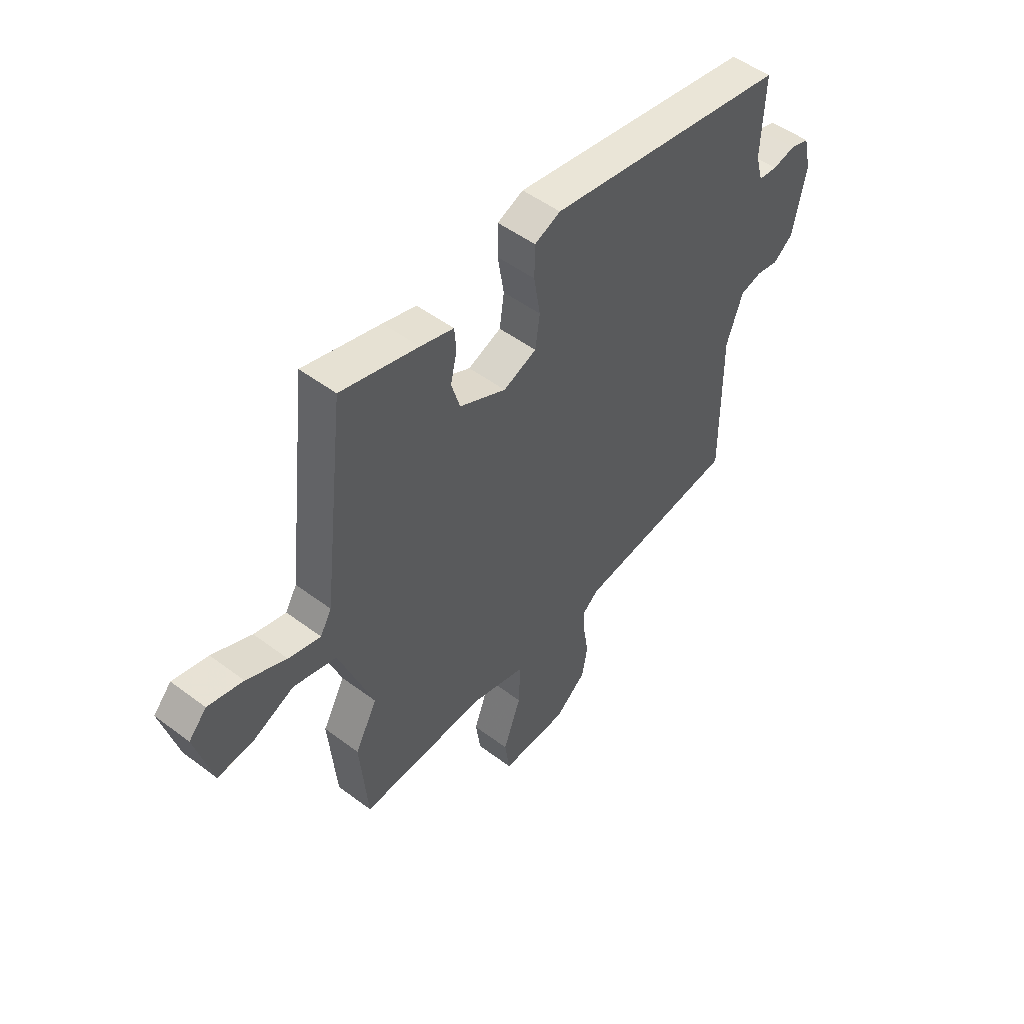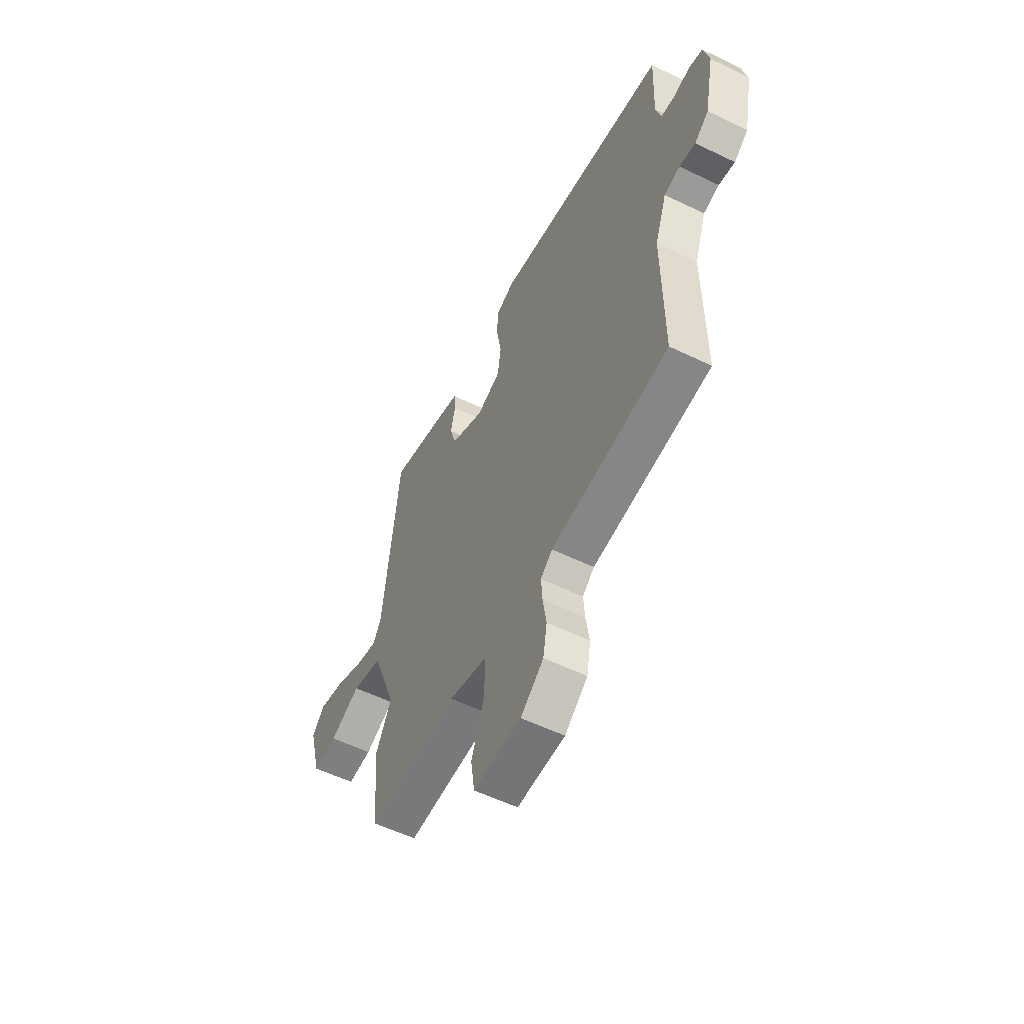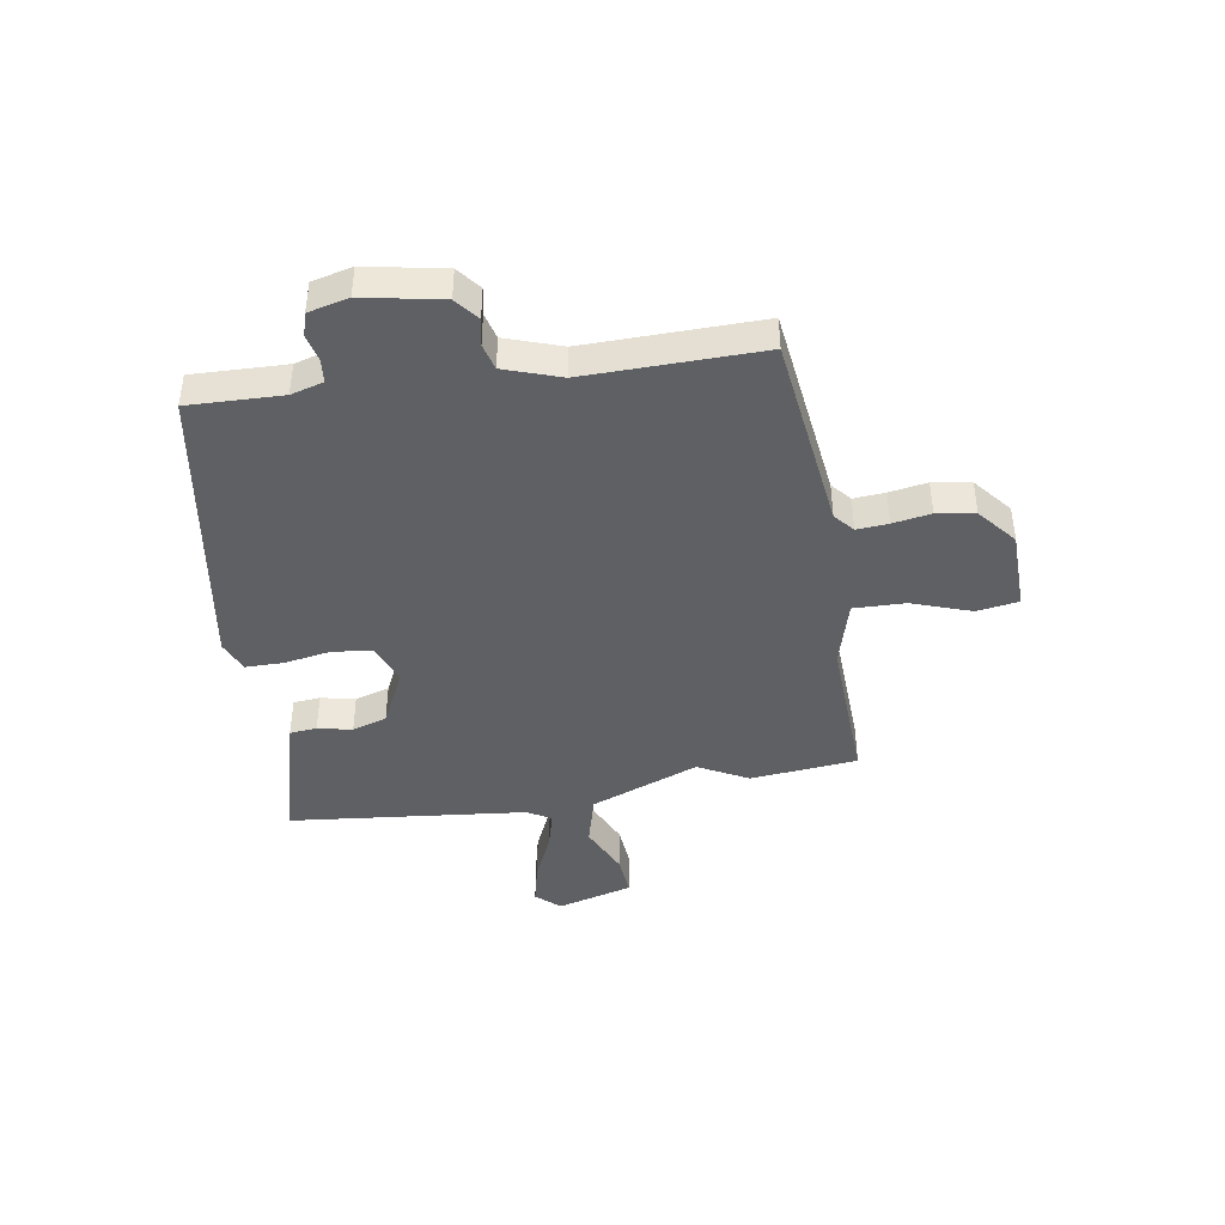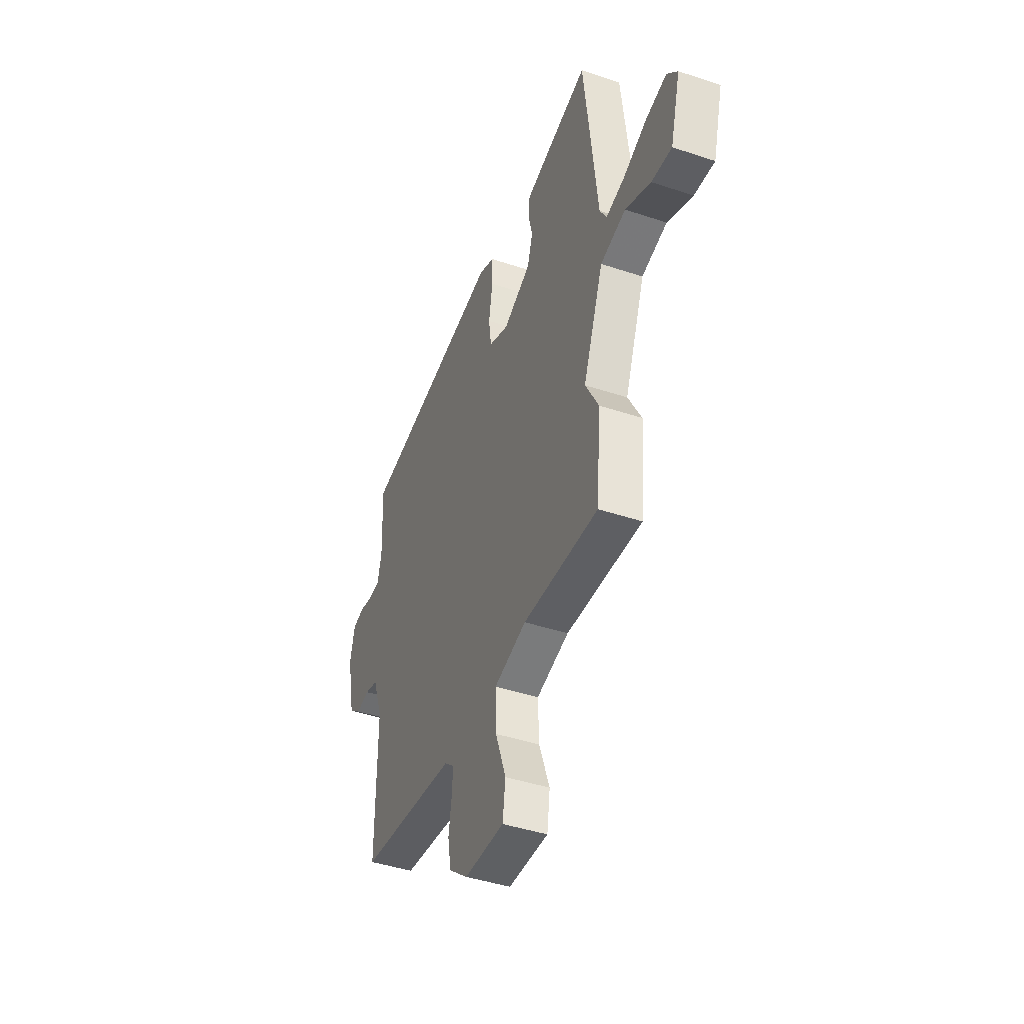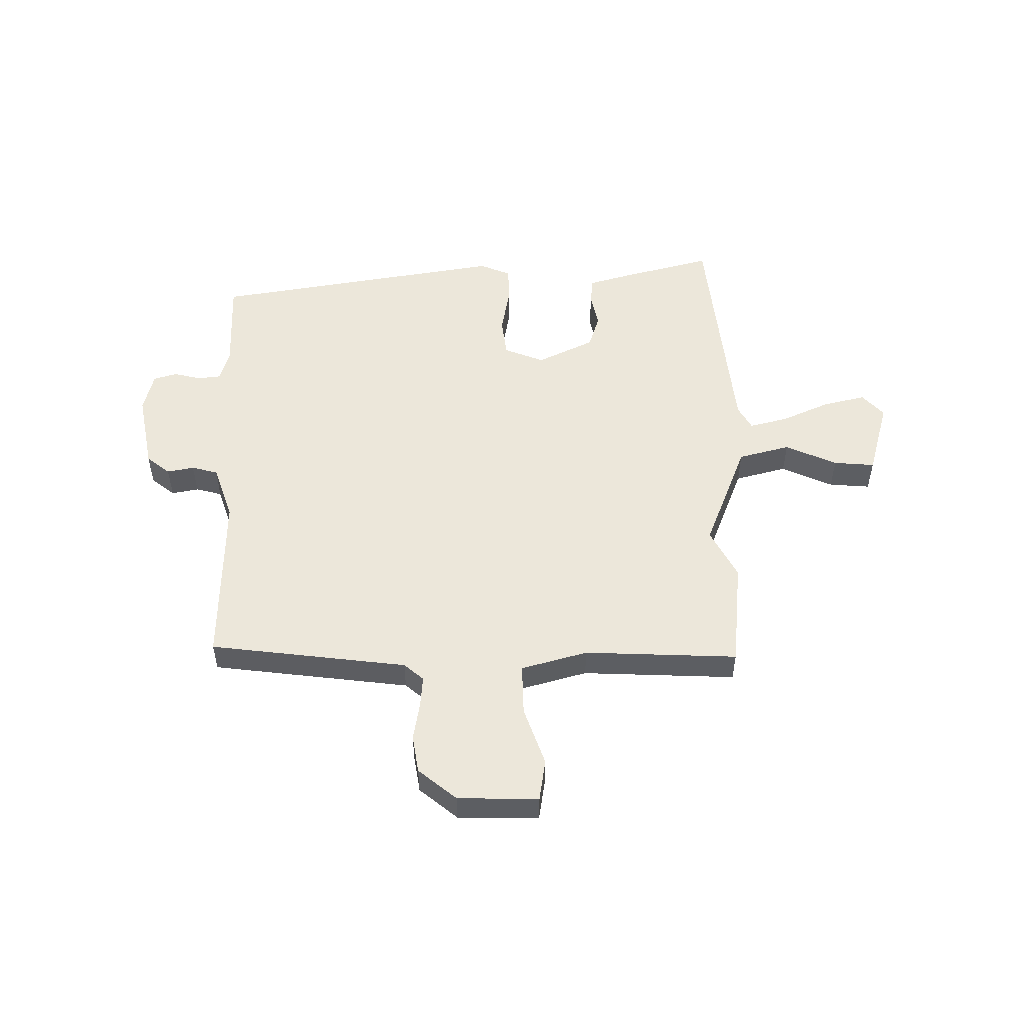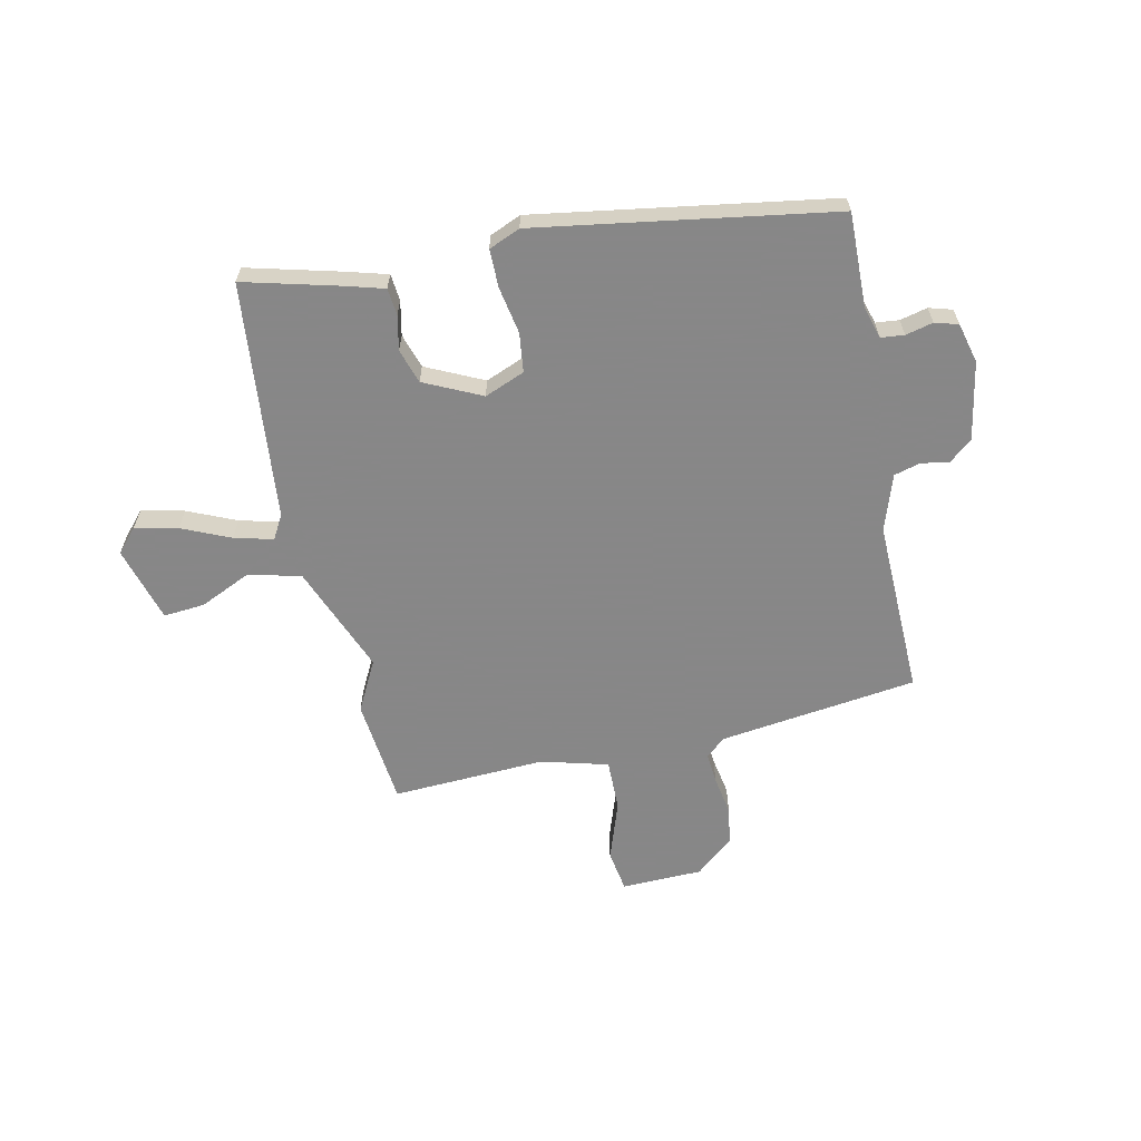
<metadata>
{"format":"obj","ext":"obj","renderer":"f3d","projection":"perspective","resolution":1024,"background":"white","views":[{"elev":50.7,"azim":-50.6,"up":"+Z"},{"elev":-56.2,"azim":63.1,"up":"+Z"},{"elev":-42.5,"azim":99.9,"up":"+Y"},{"elev":-42.8,"azim":-111.7,"up":"+Z"},{"elev":52.3,"azim":-179.8,"up":"+Y"},{"elev":-62.6,"azim":13.2,"up":"+Y"}]}
</metadata>
<code>
v -0.493 0.07 0.518
v -0.324 0.07 0.471
v -0.251 0.07 0.449
v -0.247 0.07 0.4
v -0.261 0.07 0.338
v -0.242 0.07 0.275
v -0.139 0.07 0.224
v -0.066 0.07 0.252
v -0.056 0.07 0.323
v -0.07 0.07 0.408
v -0.069 0.07 0.477
v -0.012 0.07 0.5
v 0.523 0.07 0.405
v 0.516 0.07 0.235
v 0.532 0.07 0.176
v 0.574 0.07 0.171
v 0.624 0.07 0.182
v 0.666 0.07 0.169
v 0.683 0.07 0.096
v 0.654 0.07 -0.046
v 0.611 0.07 -0.079
v 0.562 0.07 -0.069
v 0.514 0.07 -0.081
v 0.478 0.07 -0.182
v 0.48 0.07 -0.5
v 0.12 0.07 -0.54
v 0.084 0.07 -0.57
v 0.088 0.07 -0.627
v 0.099 0.07 -0.696
v 0.087 0.07 -0.765
v 0.017 0.07 -0.821
v -0.13 0.07 -0.822
v -0.141 0.07 -0.746
v -0.102 0.07 -0.639
v -0.099 0.07 -0.546
v -0.219 0.07 -0.511
v -0.498 0.07 -0.519
v -0.515 0.07 -0.325
v -0.466 0.07 -0.235
v -0.541 0.07 -0.037
v -0.635 0.07 -0.011
v -0.729 0.07 -0.052
v -0.804 0.07 -0.057
v -0.841 0.07 0.081
v -0.802 0.07 0.123
v -0.725 0.07 0.104
v -0.638 0.07 0.064
v -0.568 0.07 0.045
v -0.543 0.07 0.088
v -0.493 0 0.518
v -0.324 0 0.471
v -0.251 0 0.449
v -0.247 0 0.4
v -0.261 0 0.338
v -0.242 0 0.275
v -0.139 0 0.224
v -0.066 0 0.252
v -0.056 0 0.323
v -0.07 0 0.408
v -0.069 0 0.477
v -0.012 0 0.5
v 0.523 0 0.405
v 0.516 0 0.235
v 0.532 0 0.176
v 0.574 0 0.171
v 0.624 0 0.182
v 0.666 0 0.169
v 0.683 0 0.096
v 0.654 0 -0.046
v 0.611 0 -0.079
v 0.562 0 -0.069
v 0.514 0 -0.081
v 0.478 0 -0.182
v 0.48 0 -0.5
v 0.12 0 -0.54
v 0.084 0 -0.57
v 0.088 0 -0.627
v 0.099 0 -0.696
v 0.087 0 -0.765
v 0.017 0 -0.821
v -0.13 0 -0.822
v -0.141 0 -0.746
v -0.102 0 -0.639
v -0.099 0 -0.546
v -0.219 0 -0.511
v -0.498 0 -0.519
v -0.515 0 -0.325
v -0.466 0 -0.235
v -0.541 0 -0.037
v -0.635 0 -0.011
v -0.729 0 -0.052
v -0.804 0 -0.057
v -0.841 0 0.081
v -0.802 0 0.123
v -0.725 0 0.104
v -0.638 0 0.064
v -0.568 0 0.045
v -0.543 0 0.088
f 44 45 46 47
f 44 47 48
f 41 42 43 44
f 40 41 44 48
f 39 40 48 49
f 36 37 38 39
f 35 36 39 49
f 31 32 33 34
f 31 34 35
f 28 29 30 31
f 27 28 31 35
f 26 27 35 49
f 24 25 26 49
f 19 20 21 22
f 19 22 23
f 16 17 18 19
f 15 16 19 23
f 14 15 23 24
f 9 10 11 12
f 8 9 12 13
f 7 8 13 14
f 2 3 4 5
f 2 5 6
f 1 2 6
f 49 1 6
f 7 14 24 49
f 6 7 49
f 96 95 94 93
f 97 96 93
f 93 92 91 90
f 97 93 90 89
f 98 97 89 88
f 88 87 86 85
f 98 88 85 84
f 83 82 81 80
f 84 83 80
f 80 79 78 77
f 84 80 77 76
f 98 84 76 75
f 98 75 74 73
f 71 70 69 68
f 72 71 68
f 68 67 66 65
f 72 68 65 64
f 73 72 64 63
f 61 60 59 58
f 62 61 58 57
f 63 62 57 56
f 54 53 52 51
f 55 54 51
f 55 51 50
f 55 50 98
f 98 73 63 56
f 98 56 55
f 1 50 51 2
f 2 51 52 3
f 3 52 53 4
f 4 53 54 5
f 5 54 55 6
f 6 55 56 7
f 7 56 57 8
f 8 57 58 9
f 9 58 59 10
f 10 59 60 11
f 11 60 61 12
f 12 61 62 13
f 13 62 63 14
f 14 63 64 15
f 15 64 65 16
f 16 65 66 17
f 17 66 67 18
f 18 67 68 19
f 19 68 69 20
f 20 69 70 21
f 21 70 71 22
f 22 71 72 23
f 23 72 73 24
f 24 73 74 25
f 25 74 75 26
f 26 75 76 27
f 27 76 77 28
f 28 77 78 29
f 29 78 79 30
f 30 79 80 31
f 31 80 81 32
f 32 81 82 33
f 33 82 83 34
f 34 83 84 35
f 35 84 85 36
f 36 85 86 37
f 37 86 87 38
f 38 87 88 39
f 39 88 89 40
f 40 89 90 41
f 41 90 91 42
f 42 91 92 43
f 43 92 93 44
f 44 93 94 45
f 45 94 95 46
f 46 95 96 47
f 47 96 97 48
f 48 97 98 49
f 49 98 50 1

</code>
